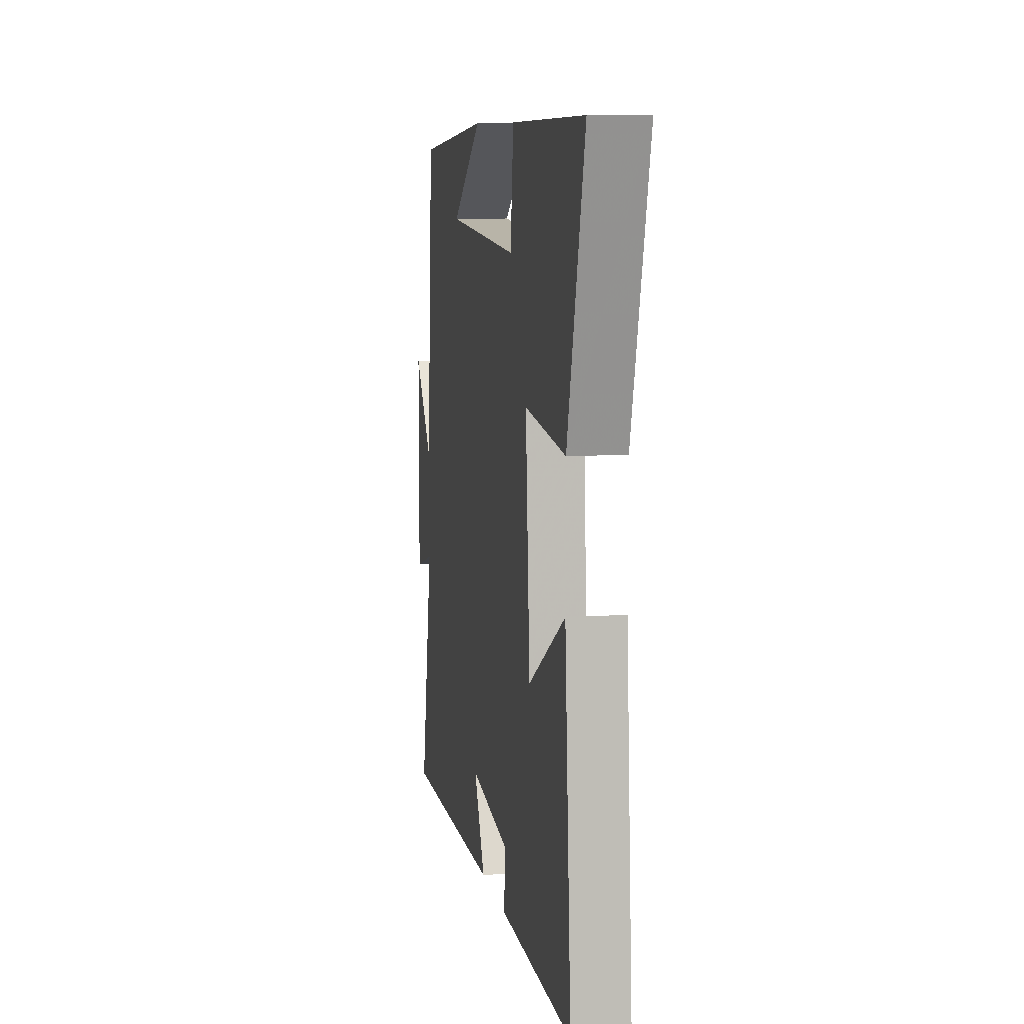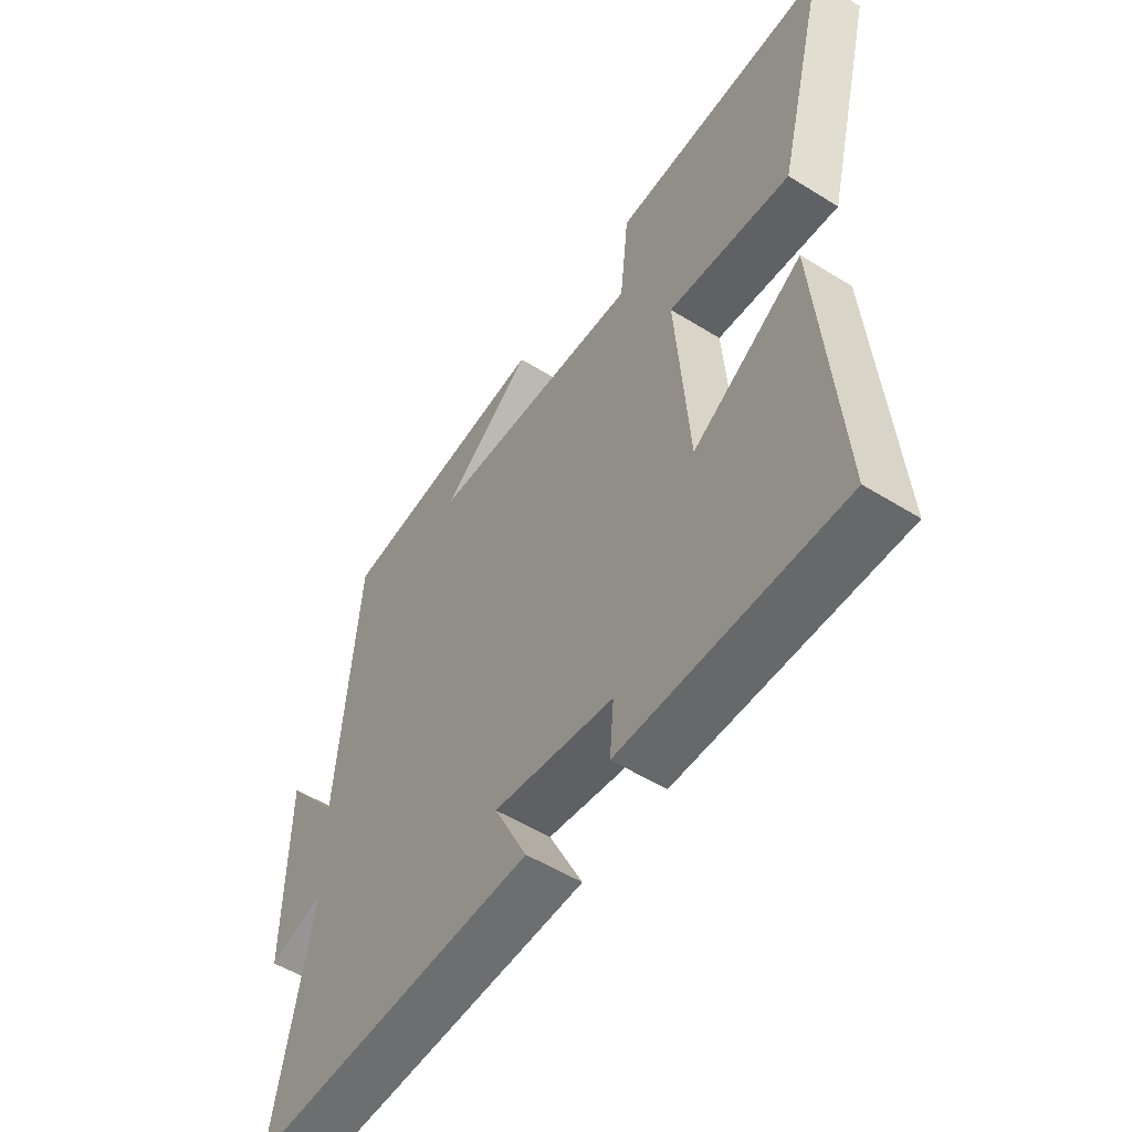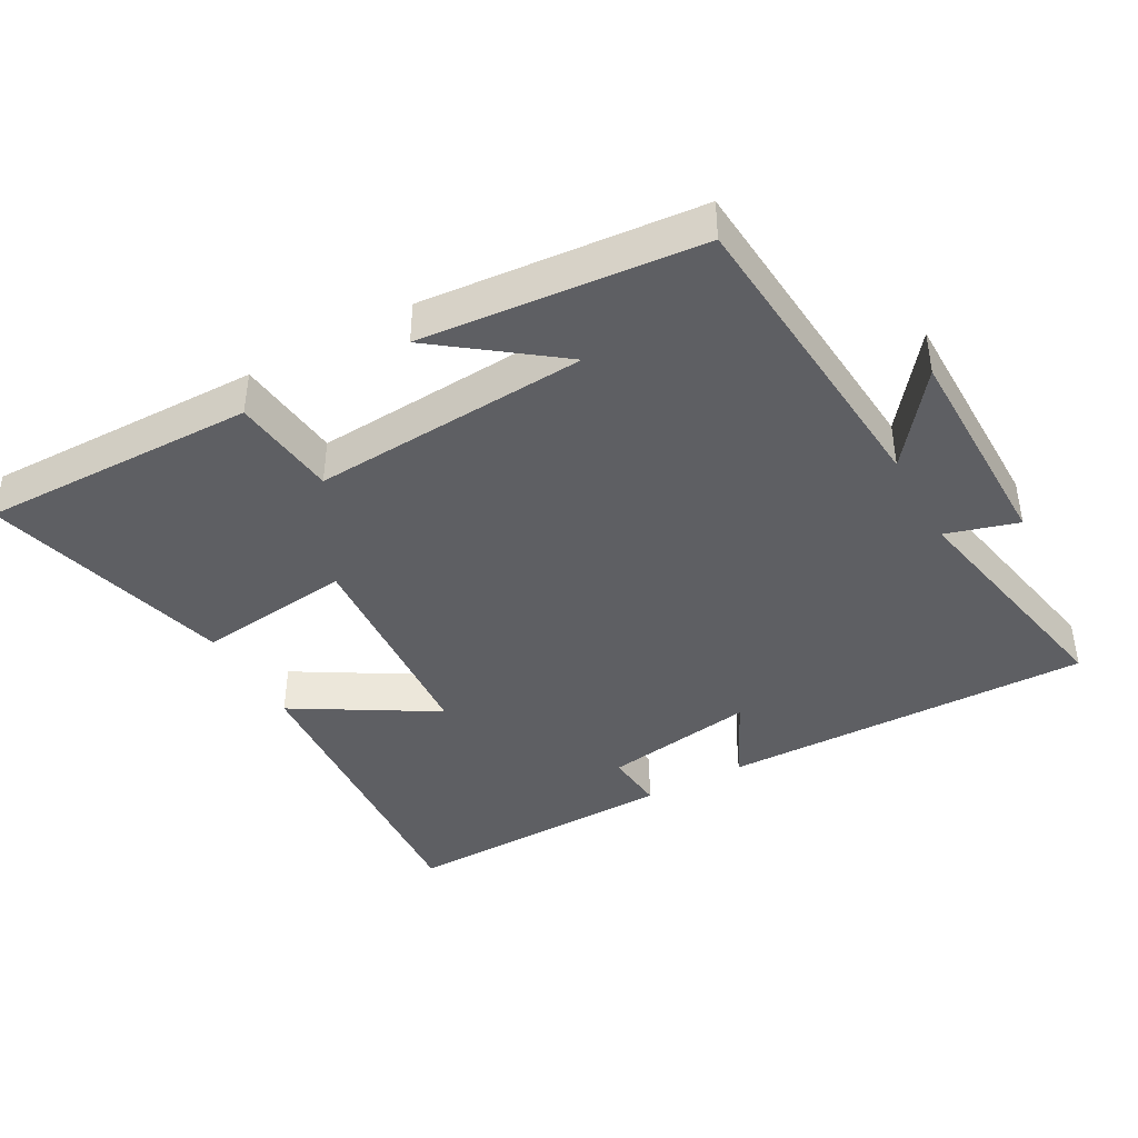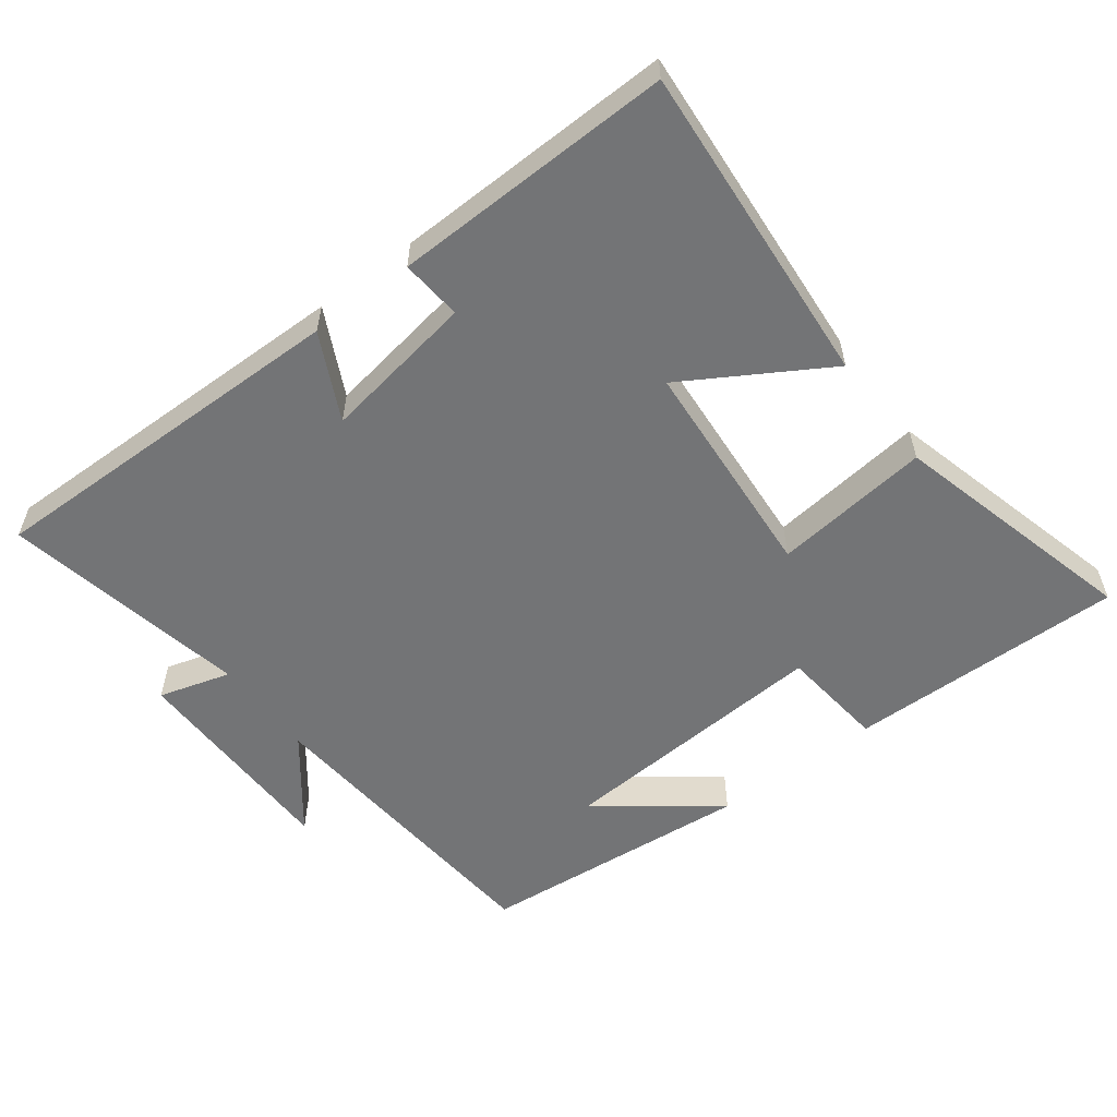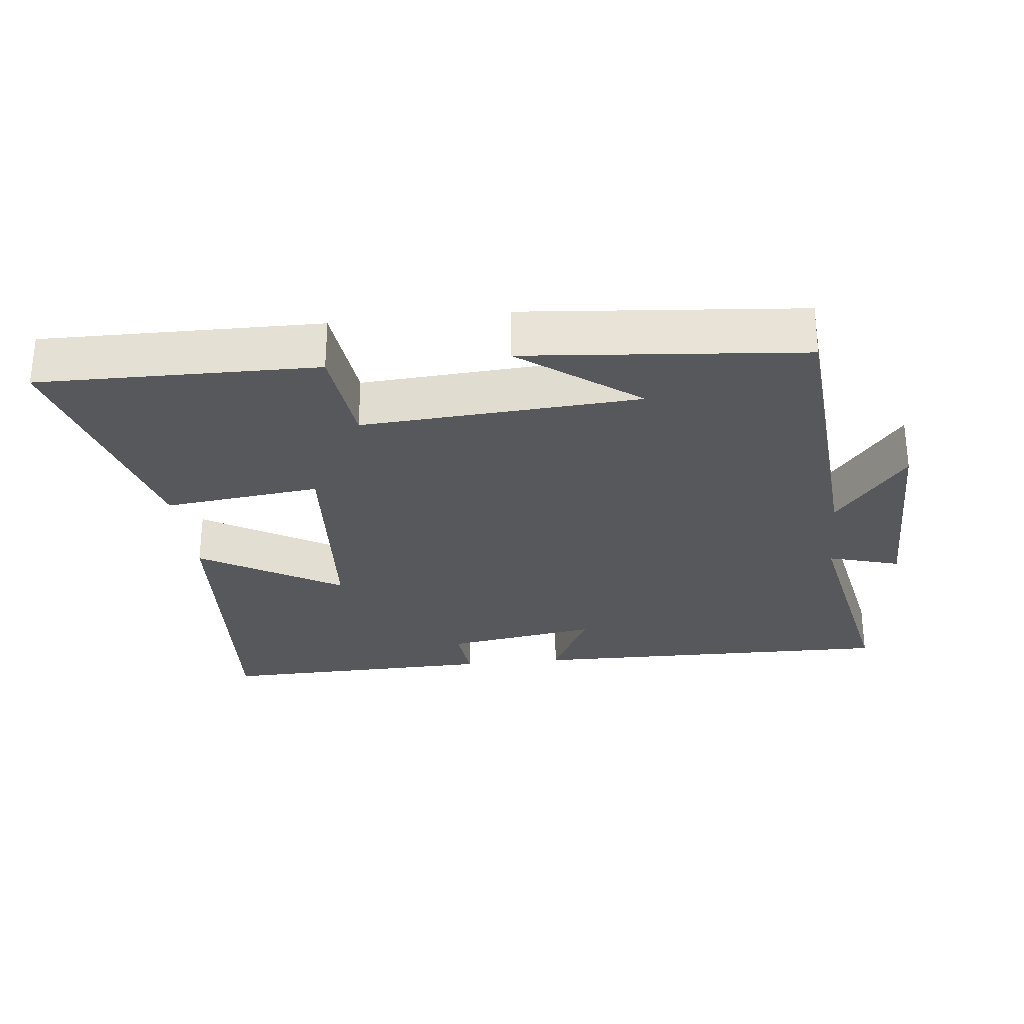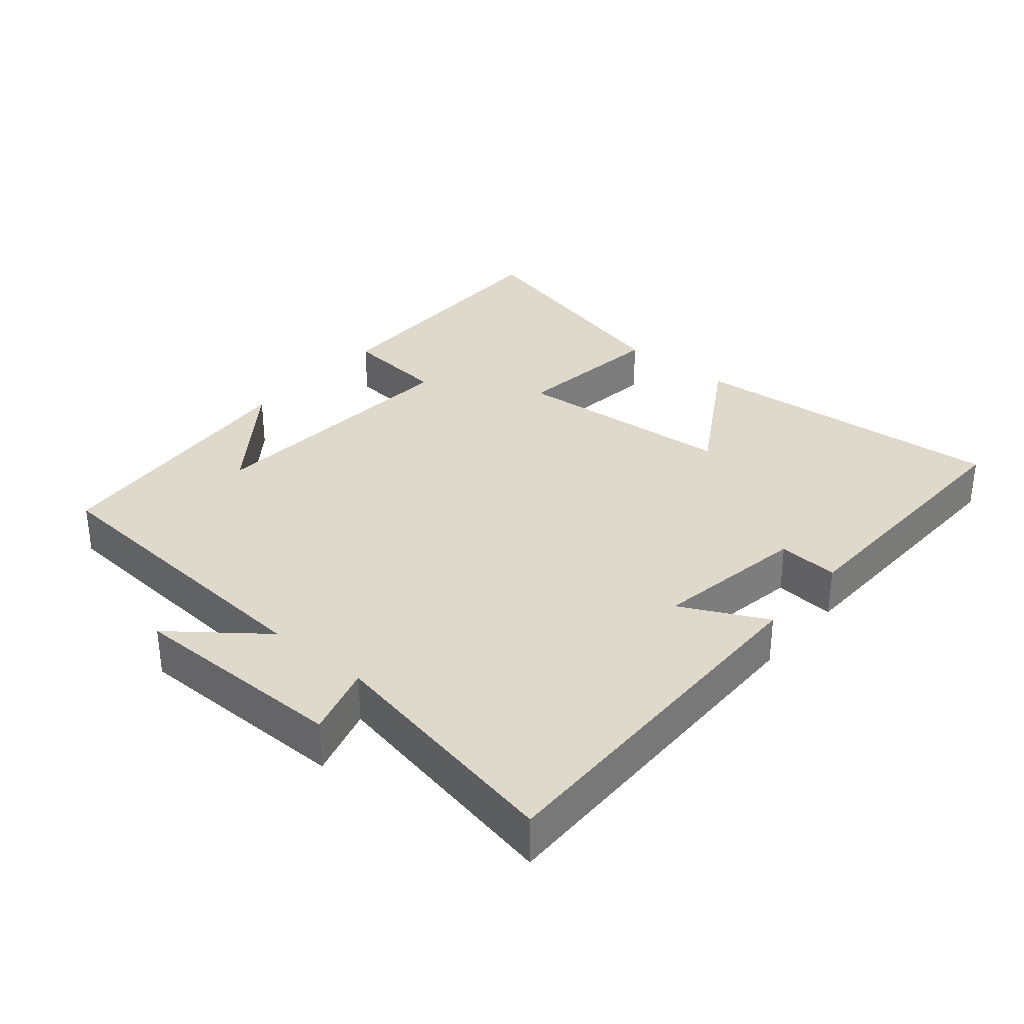
<metadata>
{"format":"obj","ext":"obj","renderer":"f3d","projection":"perspective","resolution":1024,"background":"white","views":[{"elev":9.3,"azim":-100.6,"up":"+Z"},{"elev":-53.4,"azim":-123.6,"up":"+Z"},{"elev":-41.1,"azim":29.1,"up":"+Y"},{"elev":-56.1,"azim":-142.9,"up":"+Y"},{"elev":-28.1,"azim":6.4,"up":"+Y"},{"elev":32.3,"azim":130.2,"up":"+Y"}]}
</metadata>
<code>
v 0.464 0.07 0.463
v 0.5 0.07 0.007
v 0.603 0.07 0.14
v 0.605 0.07 -0.18
v 0.5 0.07 -0.149
v 0.57 0.07 -0.508
v 0.027 0.07 -0.5
v 0.089 0.07 -0.375
v -0.135 0.07 -0.411
v -0.127 0.07 -0.5
v -0.536 0.07 -0.509
v -0.5 0.07 -0.036
v -0.295 0.07 -0.159
v -0.271 0.07 0.169
v -0.5 0.07 0.142
v -0.595 0.07 0.506
v -0.19 0.07 0.5
v -0.173 0.07 0.345
v 0.231 0.07 0.371
v 0.06 0.07 0.5
v 0.464 0 0.463
v 0.5 0 0.007
v 0.603 0 0.14
v 0.605 0 -0.18
v 0.5 0 -0.149
v 0.57 0 -0.508
v 0.027 0 -0.5
v 0.089 0 -0.375
v -0.135 0 -0.411
v -0.127 0 -0.5
v -0.536 0 -0.509
v -0.5 0 -0.036
v -0.295 0 -0.159
v -0.271 0 0.169
v -0.5 0 0.142
v -0.595 0 0.506
v -0.19 0 0.5
v -0.173 0 0.345
v 0.231 0 0.371
v 0.06 0 0.5
f 19 20 1
f 15 16 17 18
f 14 15 18 19
f 13 14 19 1
f 9 10 11 12
f 9 12 13
f 8 9 13 1
f 5 6 7 8
f 2 3 4 5
f 1 2 5 8
f 21 40 39
f 38 37 36 35
f 39 38 35 34
f 21 39 34 33
f 32 31 30 29
f 33 32 29
f 21 33 29 28
f 28 27 26 25
f 25 24 23 22
f 28 25 22 21
f 1 21 22 2
f 2 22 23 3
f 3 23 24 4
f 4 24 25 5
f 5 25 26 6
f 6 26 27 7
f 7 27 28 8
f 8 28 29 9
f 9 29 30 10
f 10 30 31 11
f 11 31 32 12
f 12 32 33 13
f 13 33 34 14
f 14 34 35 15
f 15 35 36 16
f 16 36 37 17
f 17 37 38 18
f 18 38 39 19
f 19 39 40 20
f 20 40 21 1

</code>
